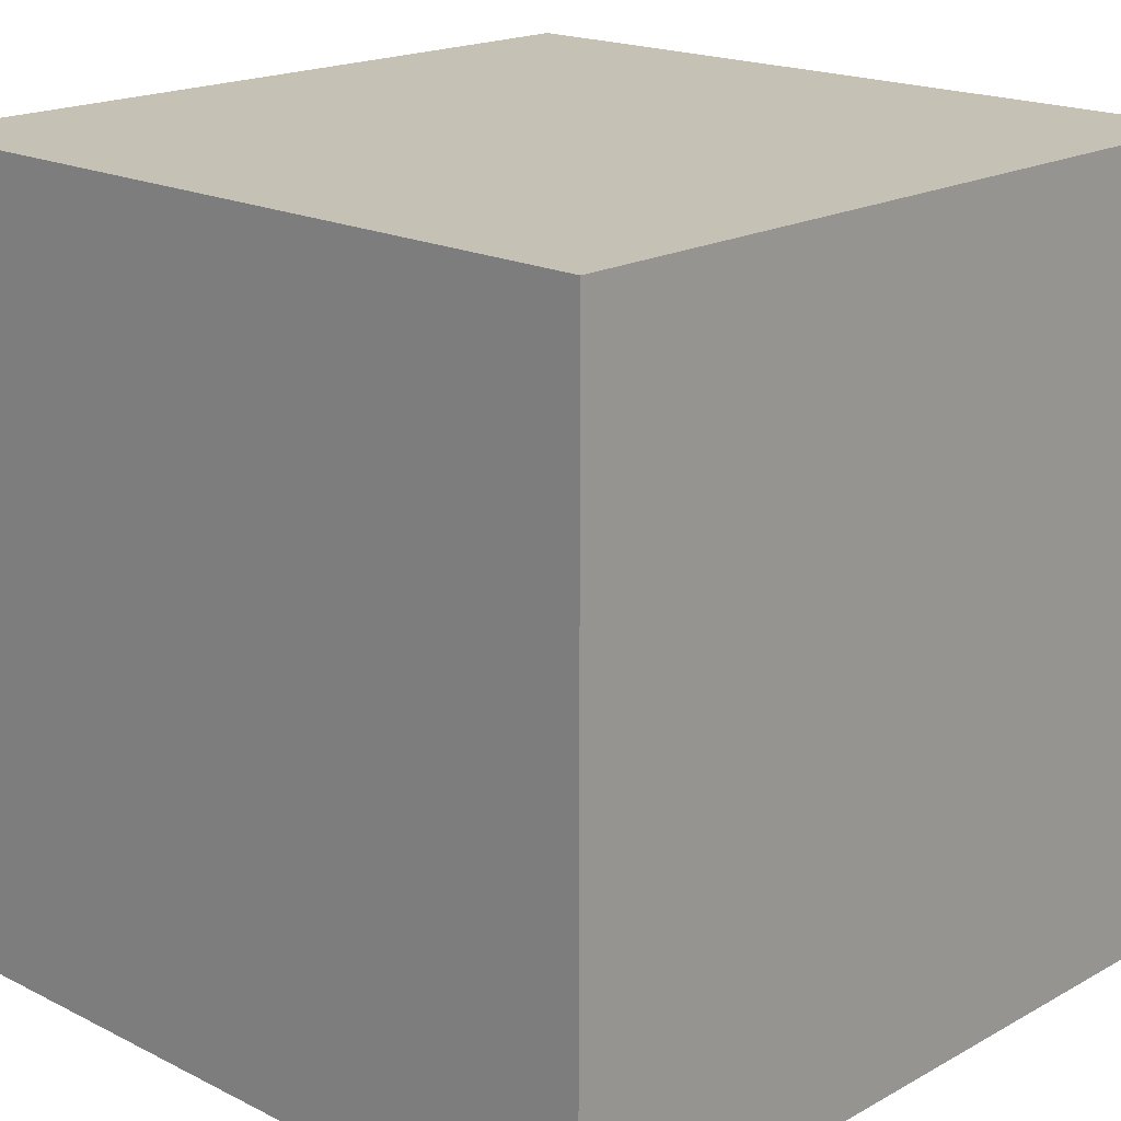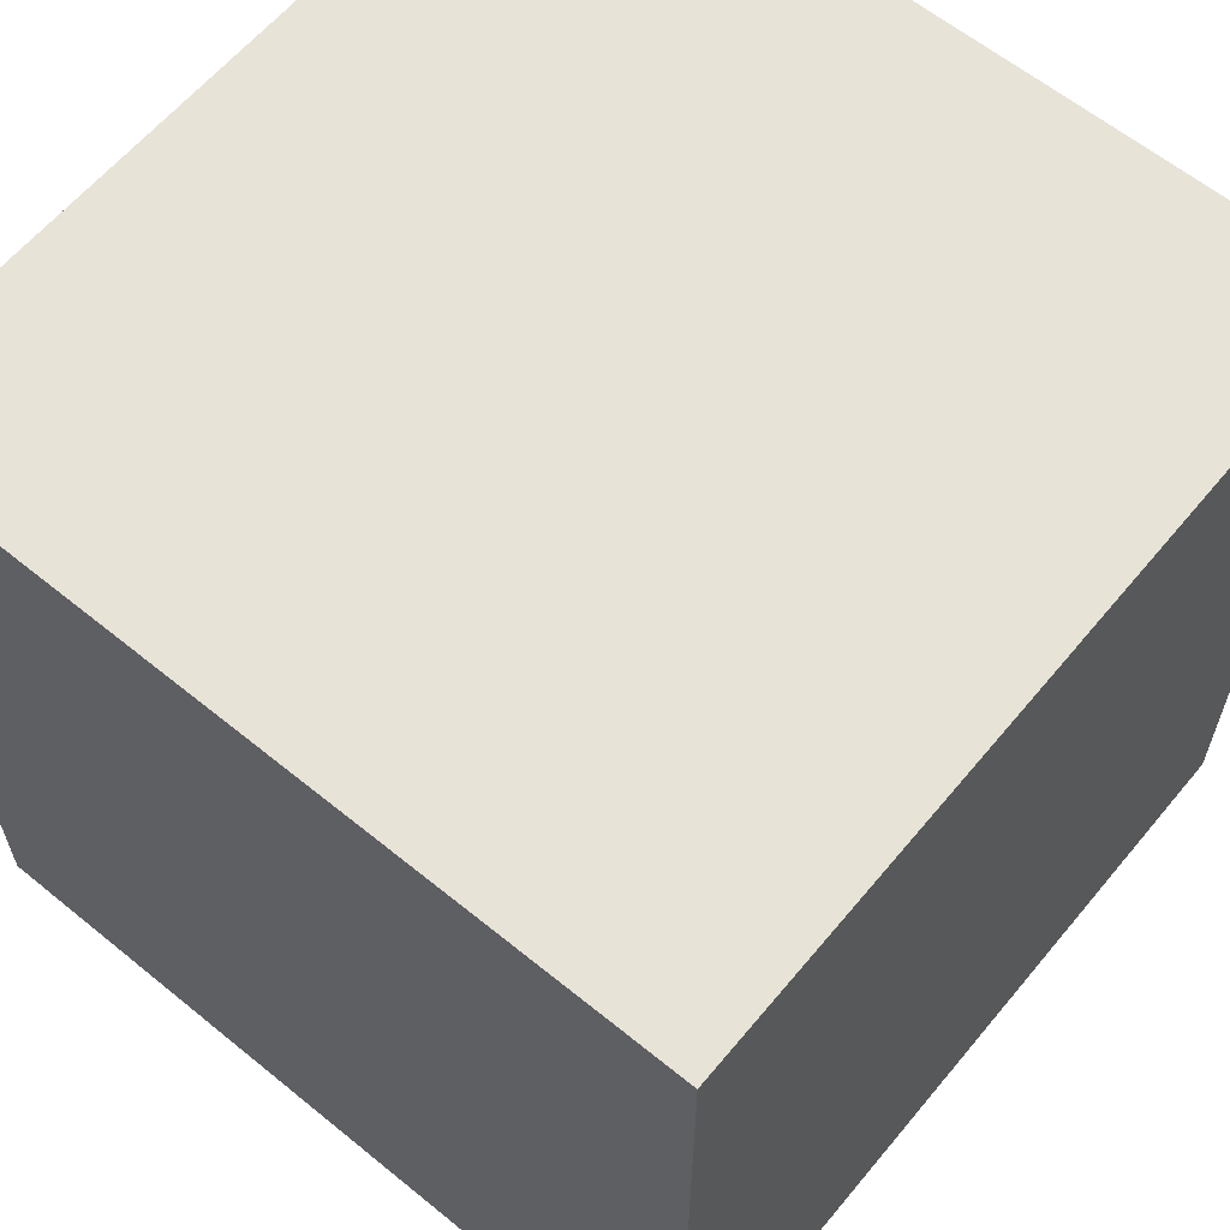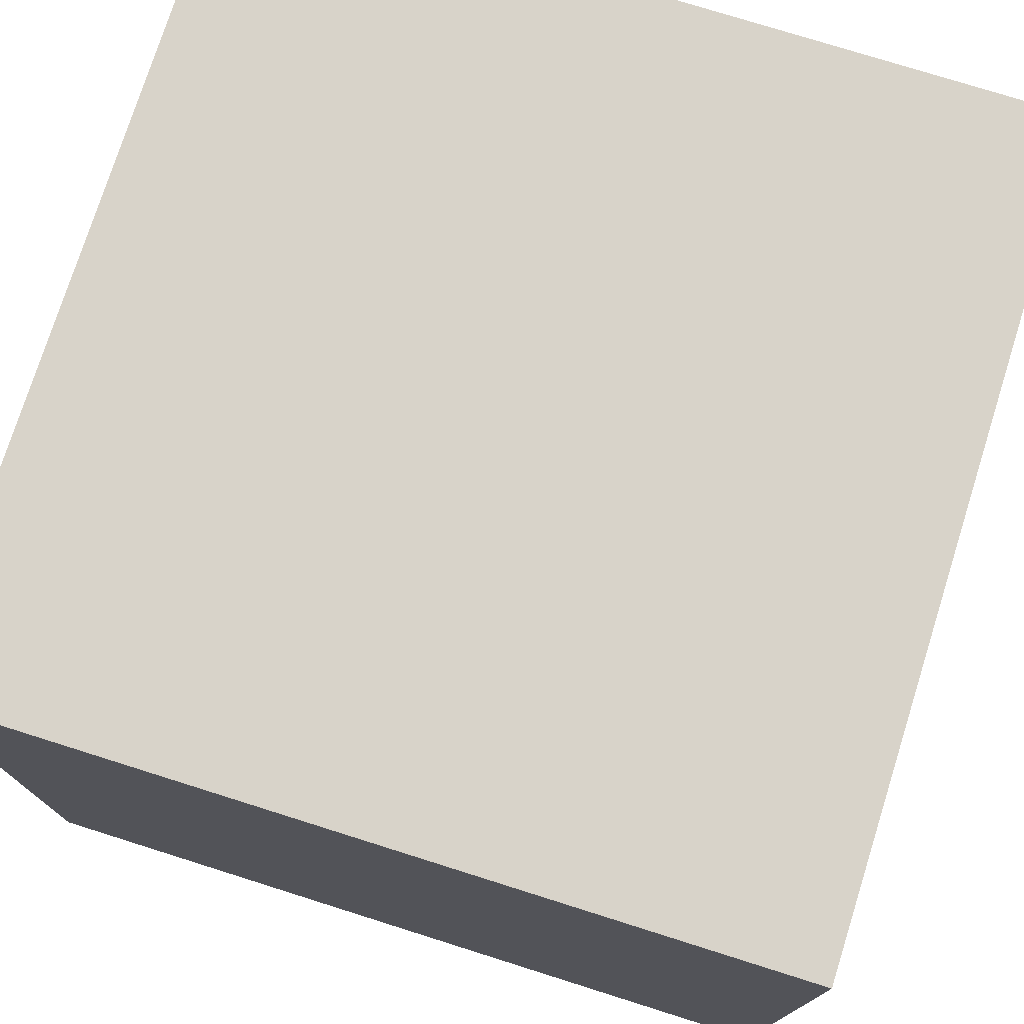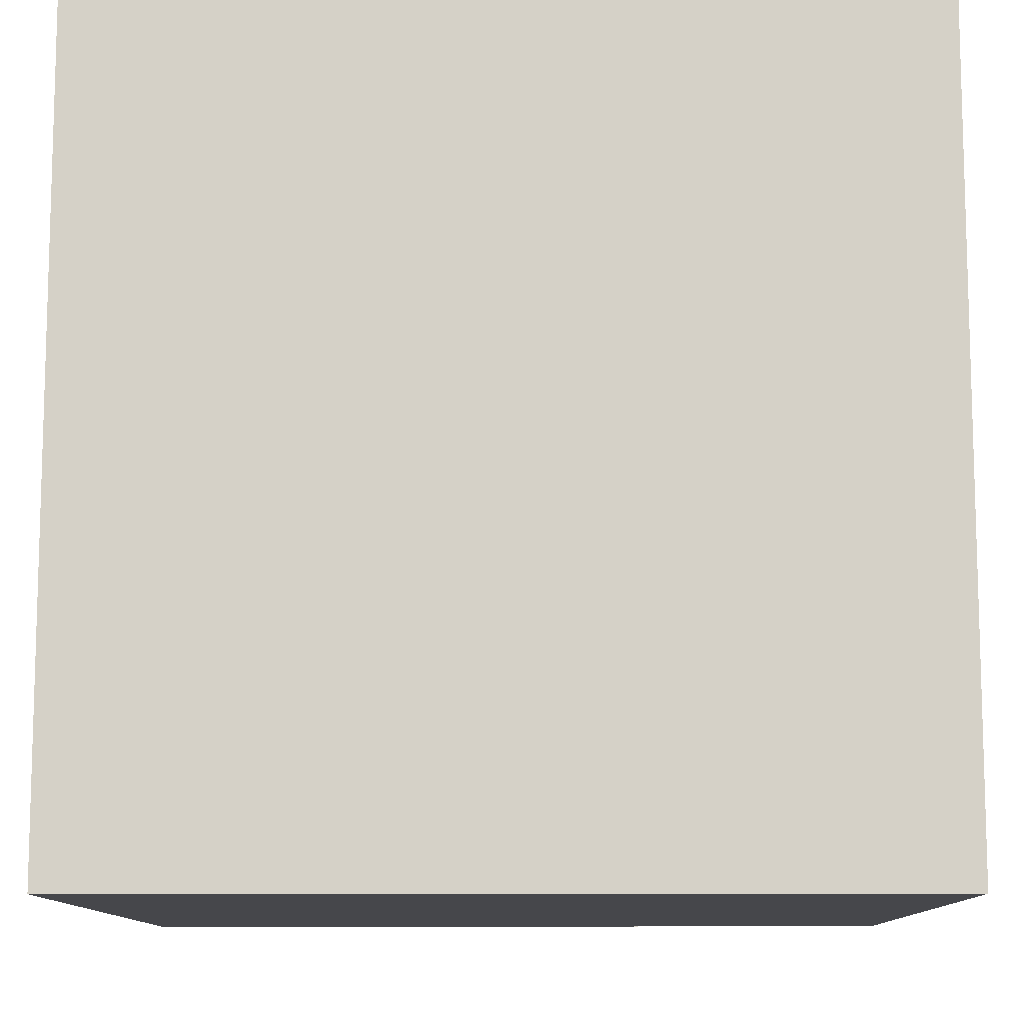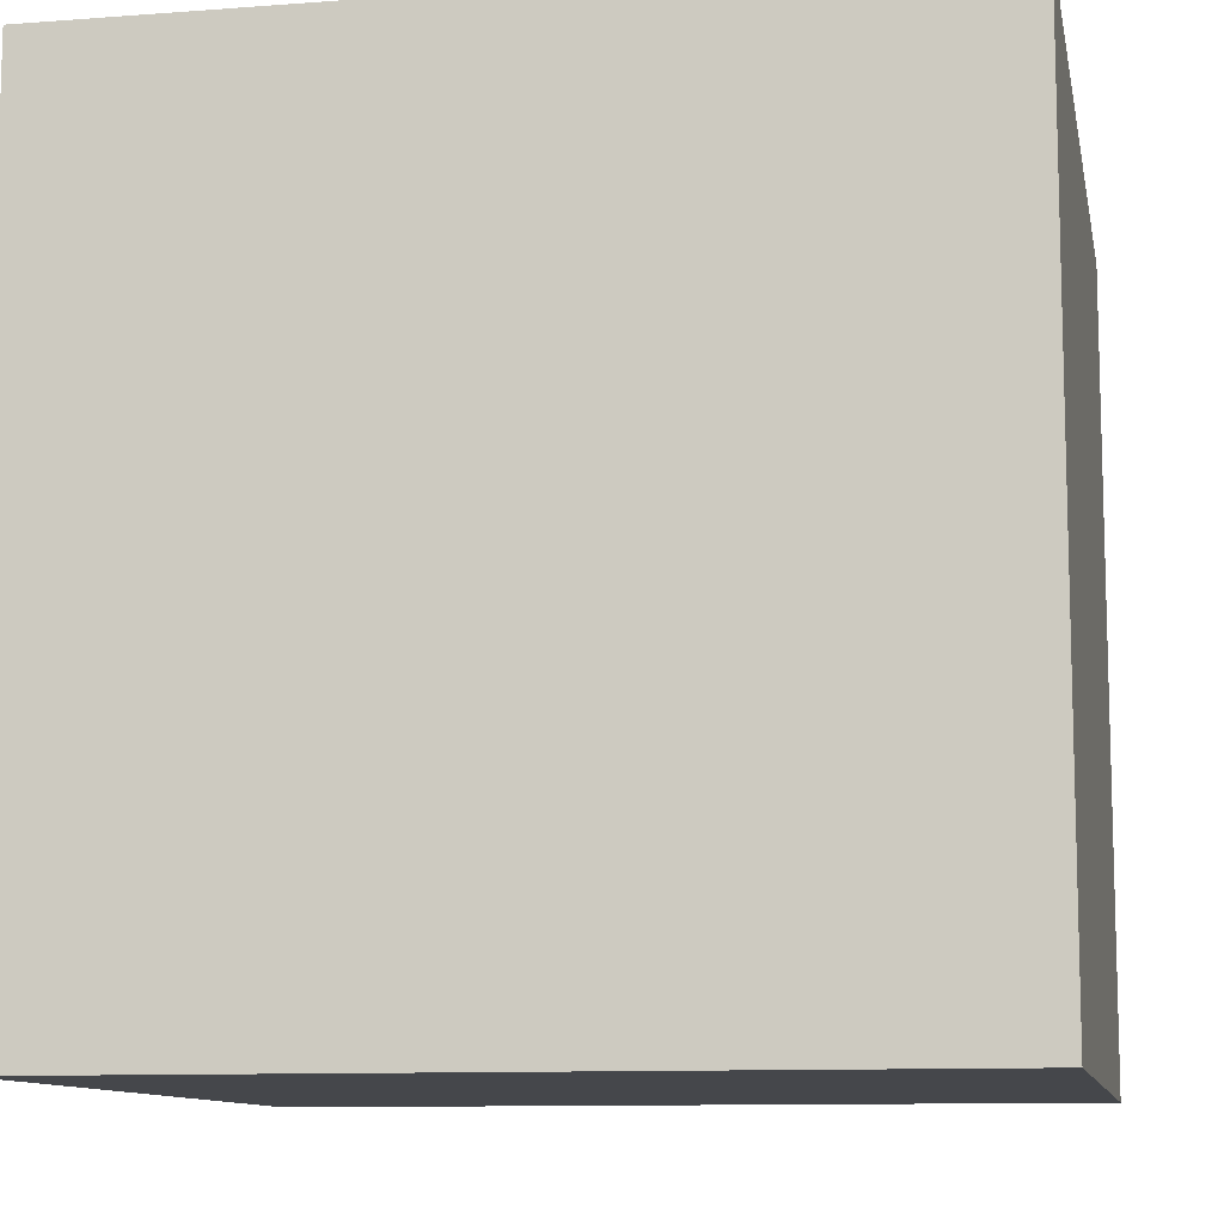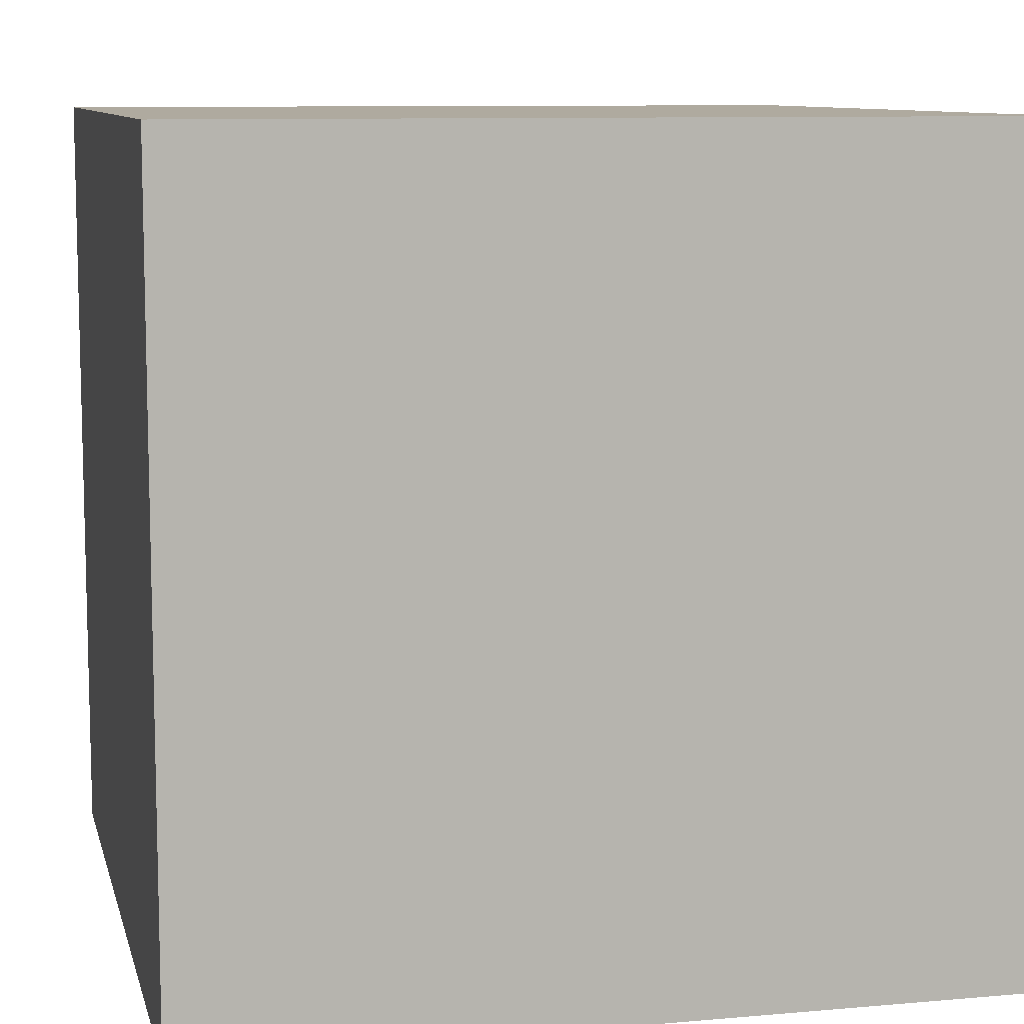
<metadata>
{"format":"obj","ext":"obj","renderer":"f3d","projection":"perspective","resolution":1024,"background":"white","views":[{"elev":18.7,"azim":-46.4,"up":"+Y"},{"elev":61.7,"azim":-50.4,"up":"+Z"},{"elev":75.9,"azim":17.5,"up":"+Z"},{"elev":-10.8,"azim":90.6,"up":"+Z"},{"elev":-10.5,"azim":10.8,"up":"+Y"},{"elev":9.4,"azim":-13.1,"up":"+Z"}]}
</metadata>
<code>
g Cinema_Final
o object_1
v 15 0 15
v 15 30 15
v 15 0 -15
v 15 30 -15
v 15 15 15
v 15 15 -15
v 15 0 -8.377e-06
v 15 30 -8.377e-06
v 15 0 -15
v -15 0 -15
v -15 30 -15
v 15 30 -15
v 15 15 -15
v -15 15 -15
v -6.079e-05 0 -15
v -6.079e-05 30 -15
v -15 0 -15
v -15 30 -15
v -15 0 15
v -15 15 -15
v -15 15 15
v -15 0 -8.377e-06
v -15 30 15
v -15 30 -8.377e-06
v -15 0 15
v -15 0 -15
v 15 0 15
v 15 0 -15
v 15 0 -8.377e-06
v -6.079e-05 0 -15
v -15 0 -8.377e-06
v -6.079e-05 0 15
v -15 0 15
v -15 30 15
v 15 0 15
v 15 15 15
v -15 15 15
v -6.079e-05 0 15
v 15 30 15
v -6.079e-05 30 15
v -15 30 15
v 15 30 15
v -15 30 -15
v 15 30 -15
v -15 30 -8.377e-06
v -6.079e-05 30 -15
v 15 30 -8.377e-06
v -6.079e-05 30 15
f 5 1 7
f 5 8 2
f 8 5 7
f 8 7 6 4
f 3 6 7
f 15 16 13
f 13 16 12
f 15 13 9
f 14 15 10
f 14 11 16
f 15 14 16
f 20 17 22
f 20 24 18
f 24 20 22
f 24 22 21 23
f 19 21 22
f 31 32 25
f 31 26 30
f 29 32 31
f 31 30 29
f 29 30 28
f 27 32 29
f 37 33 38
f 37 40 34
f 40 37 38
f 40 38 36 39
f 35 36 38
f 48 45 41
f 48 42 47
f 46 45 48
f 48 47 46
f 46 47 44
f 43 45 46

</code>
